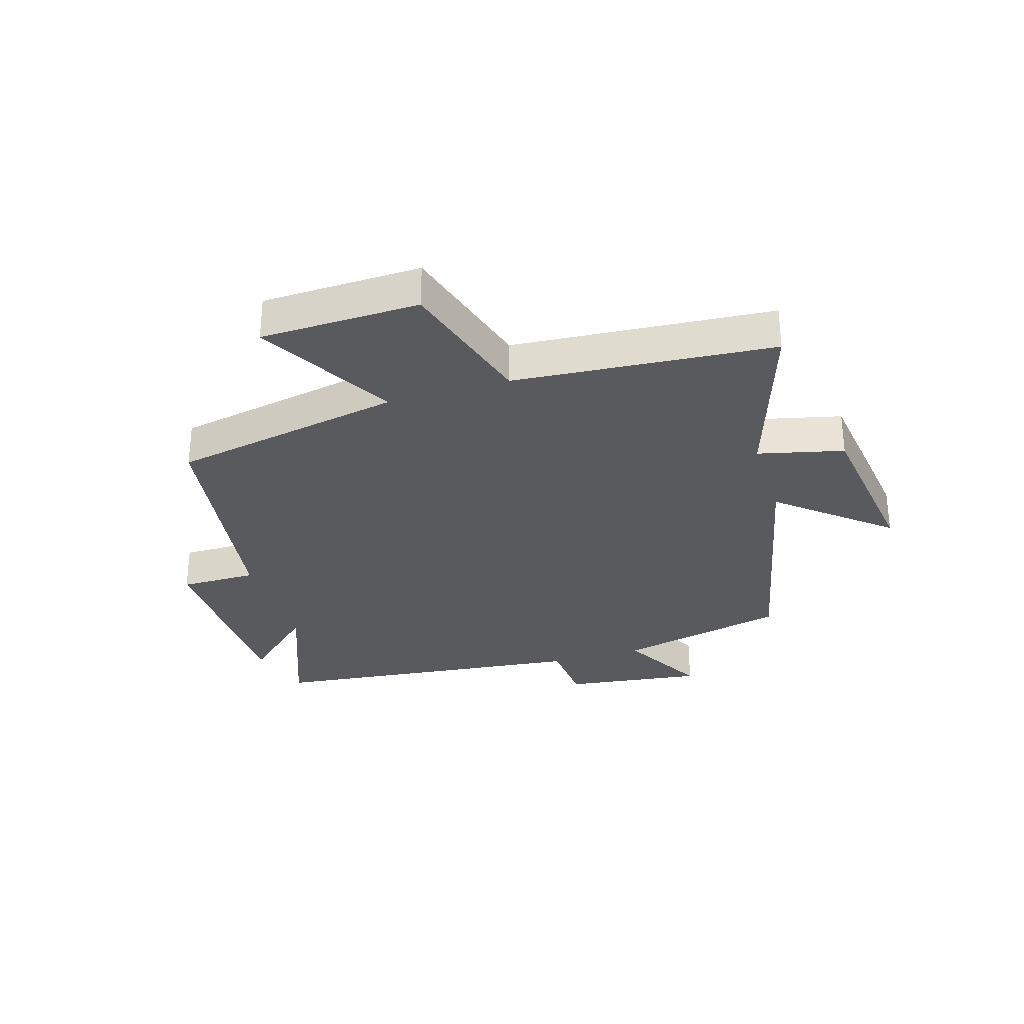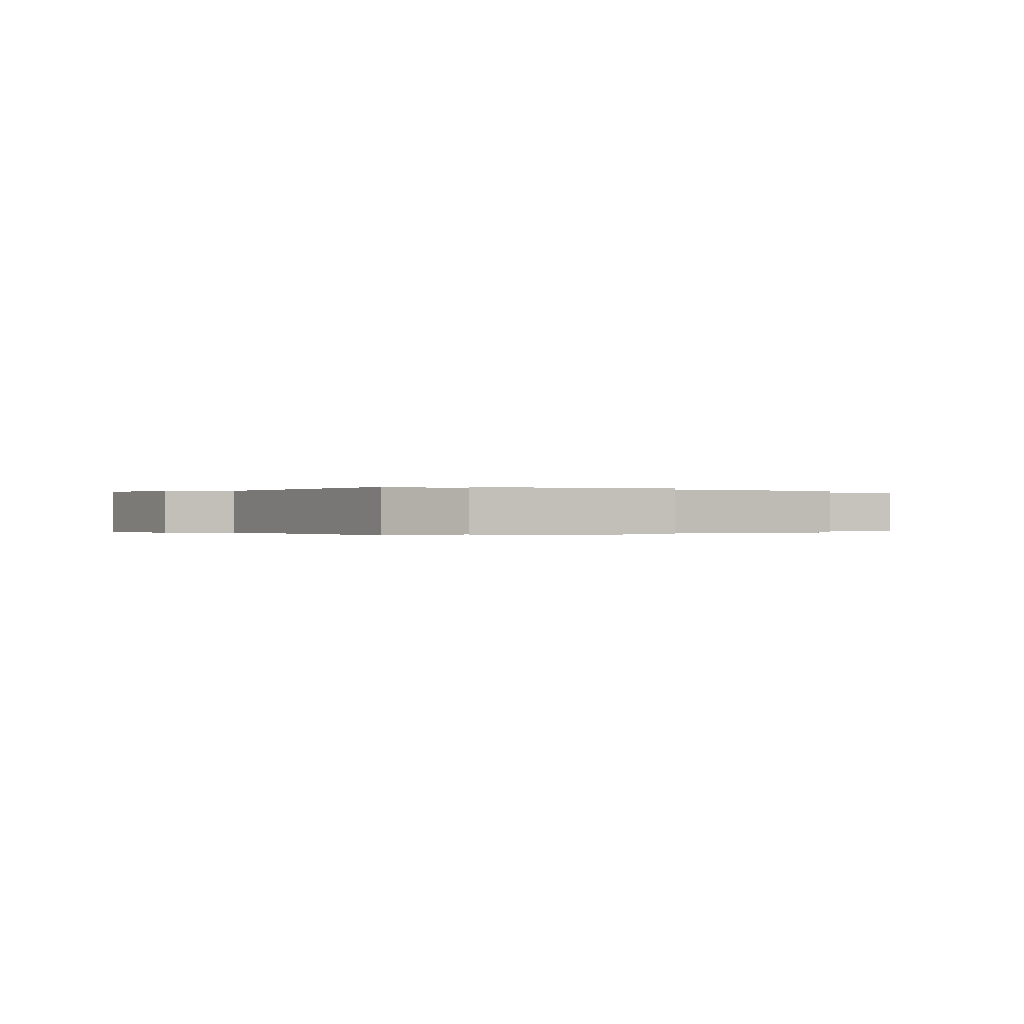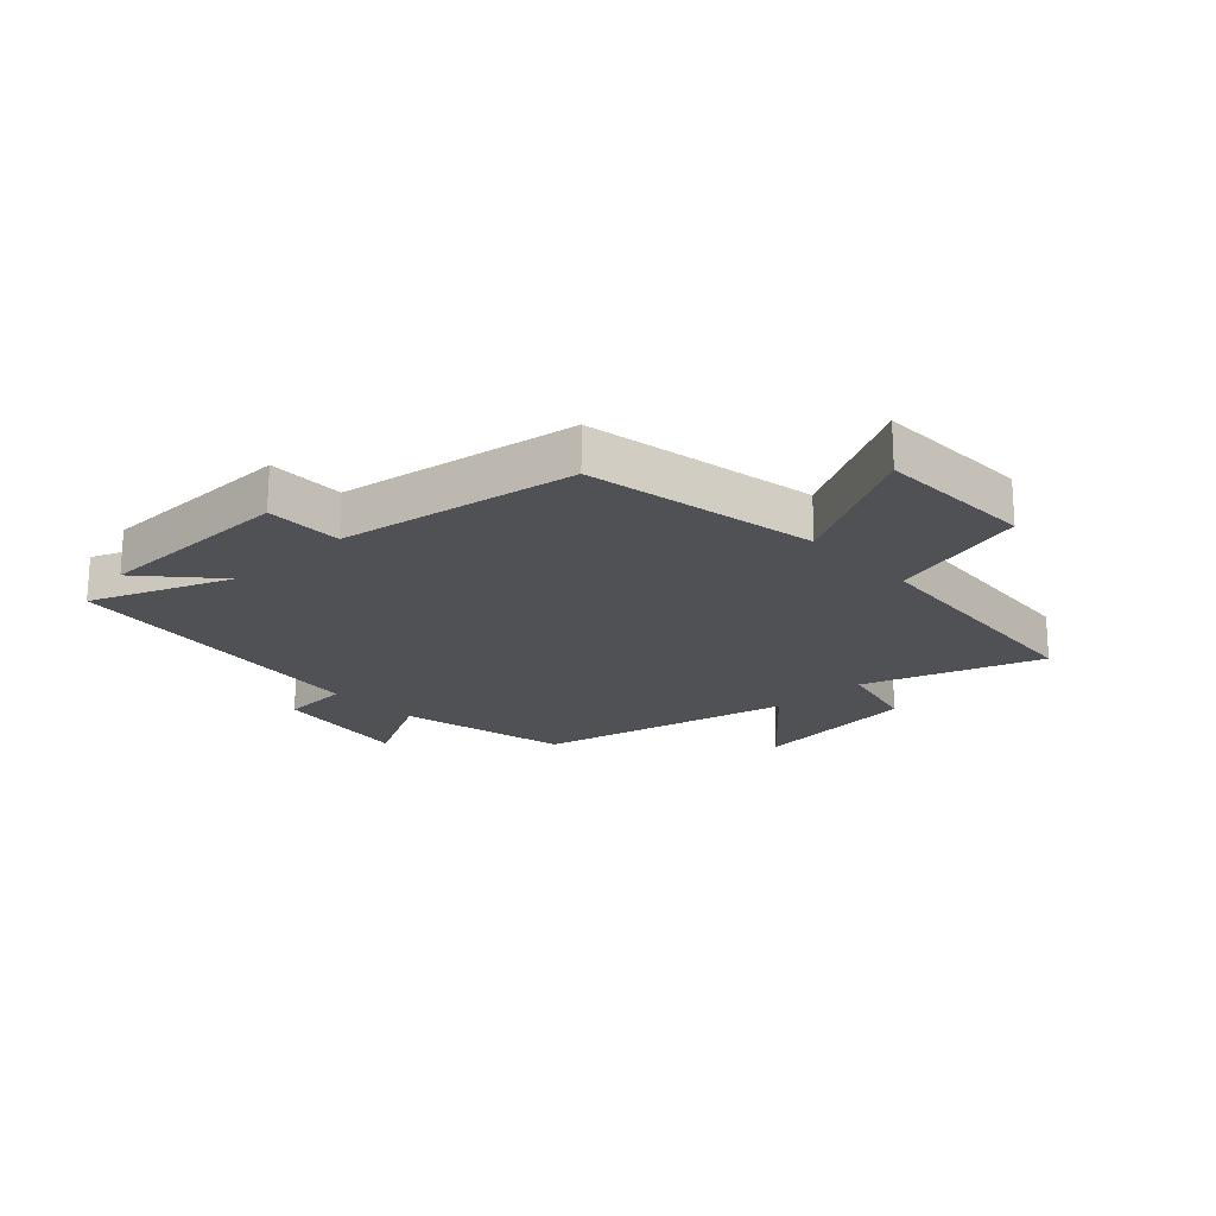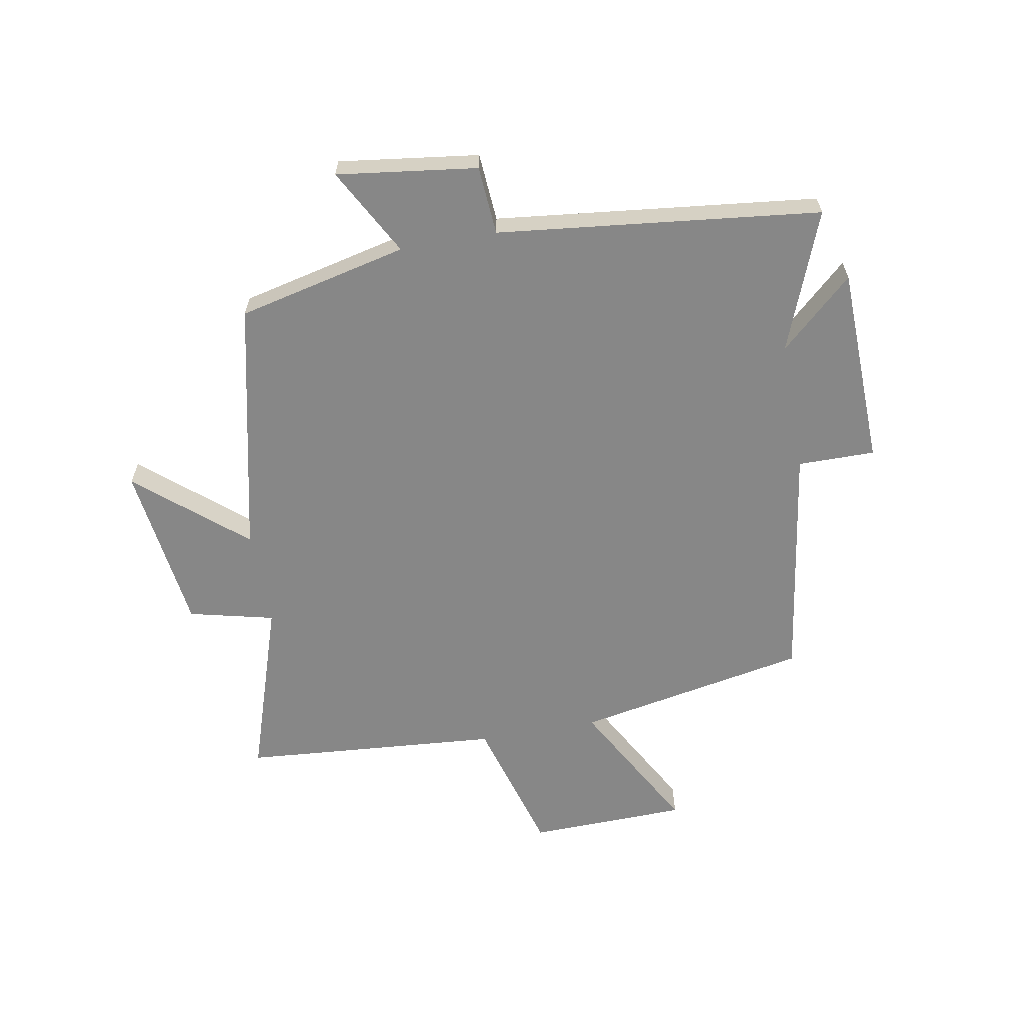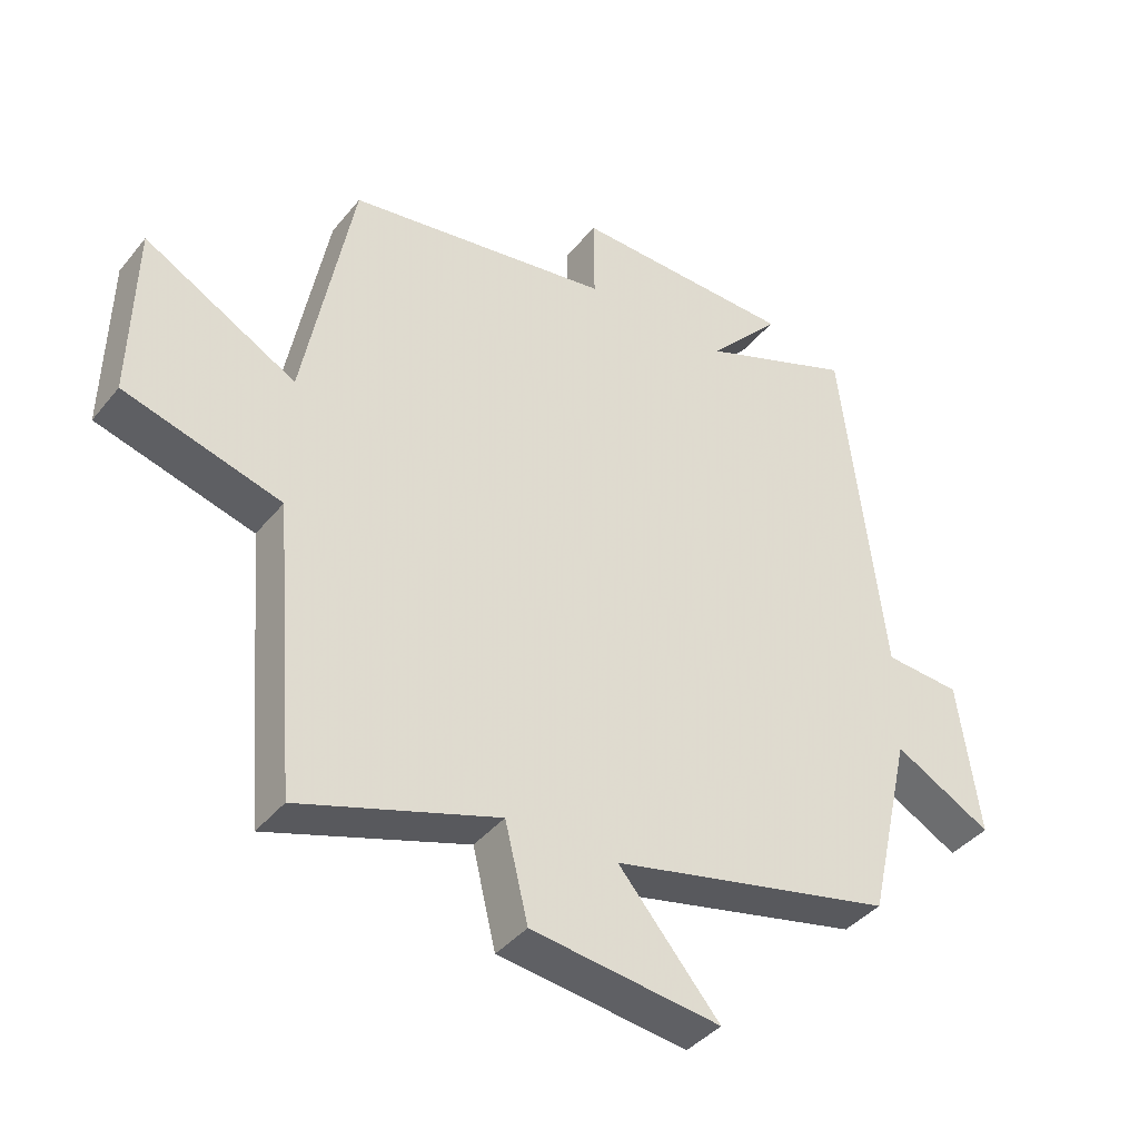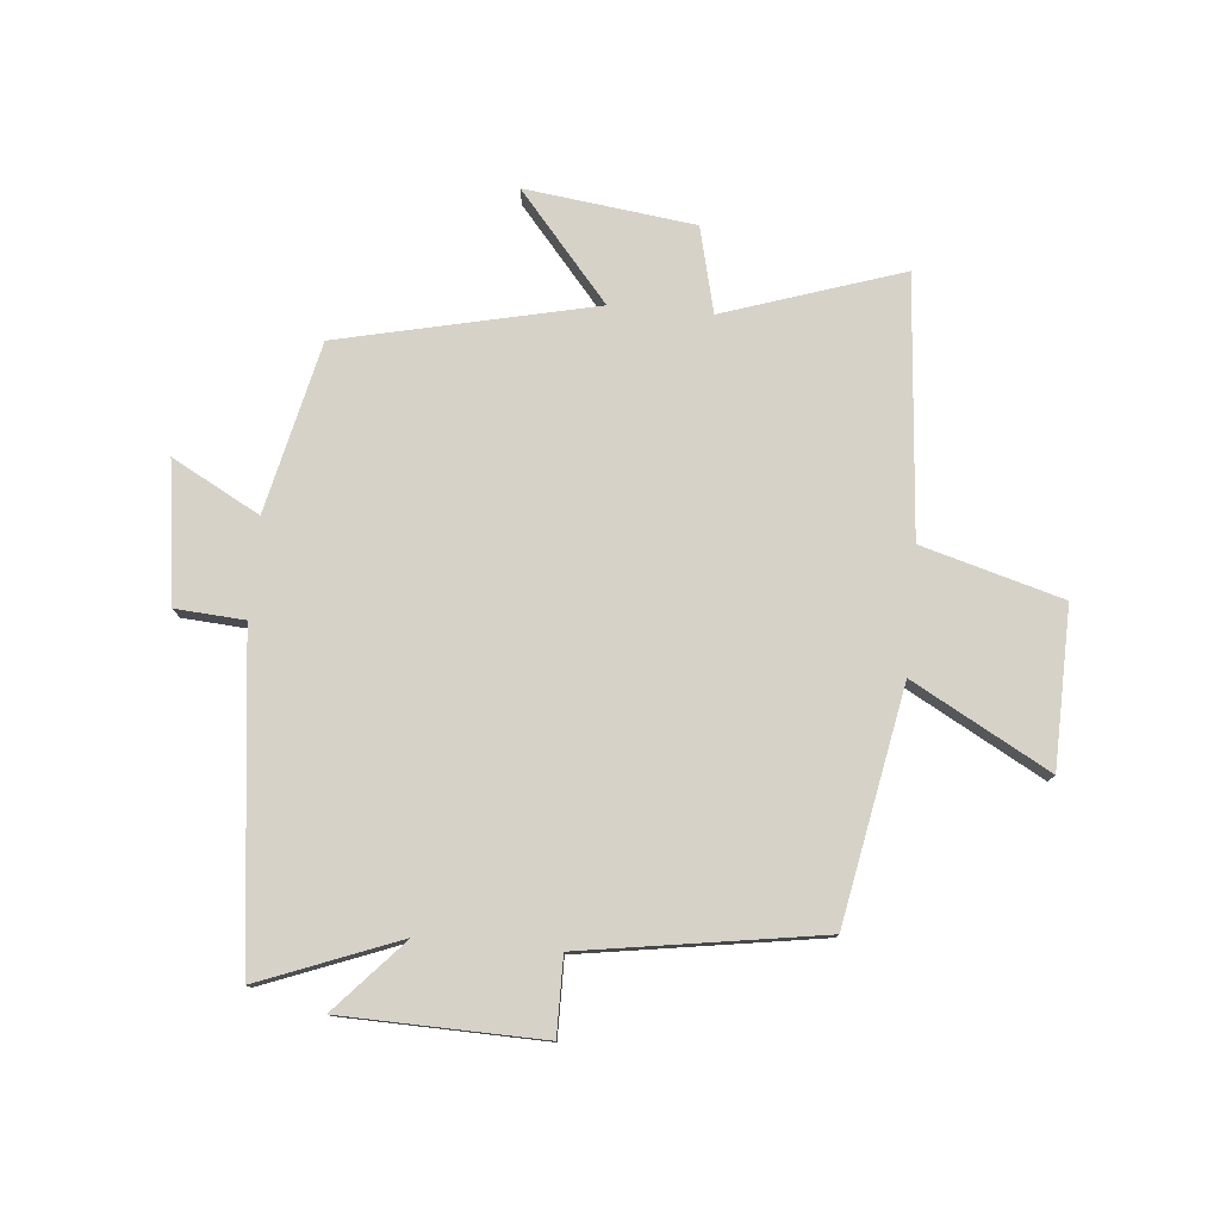
<metadata>
{"format":"obj","ext":"obj","renderer":"f3d","projection":"perspective","resolution":1024,"background":"white","views":[{"elev":-30.5,"azim":107.3,"up":"+Y"},{"elev":-0.1,"azim":-24.0,"up":"+Y"},{"elev":-20.2,"azim":42.8,"up":"+Y"},{"elev":-62.3,"azim":-79.6,"up":"+Y"},{"elev":-40.1,"azim":145.0,"up":"+Z"},{"elev":78.1,"azim":5.2,"up":"+Y"}]}
</metadata>
<code>
v -0.434 0.07 -0.403
v -0.5 0.07 -0.116
v -0.648 0.07 -0.196
v -0.616 0.07 0.04
v -0.5 0.07 0.048
v -0.437 0.07 0.591
v -0.202 0.07 0.5
v -0.313 0.07 0.622
v 0.025 0.07 0.63
v 0.024 0.07 0.5
v 0.426 0.07 0.438
v 0.5 0.07 0.046
v 0.731 0.07 0.173
v 0.737 0.07 -0.095
v 0.5 0.07 -0.162
v 0.464 0.07 -0.599
v 0.164 0.07 -0.5
v 0.129 0.07 -0.644
v -0.157 0.07 -0.68
v -0.004 0.07 -0.5
v -0.434 0 -0.403
v -0.5 0 -0.116
v -0.648 0 -0.196
v -0.616 0 0.04
v -0.5 0 0.048
v -0.437 0 0.591
v -0.202 0 0.5
v -0.313 0 0.622
v 0.025 0 0.63
v 0.024 0 0.5
v 0.426 0 0.438
v 0.5 0 0.046
v 0.731 0 0.173
v 0.737 0 -0.095
v 0.5 0 -0.162
v 0.464 0 -0.599
v 0.164 0 -0.5
v 0.129 0 -0.644
v -0.157 0 -0.68
v -0.004 0 -0.5
f 17 18 19 20
f 17 20 1 2
f 15 16 17 2
f 12 13 14 15
f 12 15 2
f 11 12 2
f 10 11 2
f 7 8 9 10
f 7 10 2 3
f 5 6 7
f 5 7 3
f 3 4 5
f 40 39 38 37
f 22 21 40 37
f 22 37 36 35
f 35 34 33 32
f 22 35 32
f 22 32 31
f 22 31 30
f 30 29 28 27
f 23 22 30 27
f 27 26 25
f 23 27 25
f 25 24 23
f 1 21 22 2
f 2 22 23 3
f 3 23 24 4
f 4 24 25 5
f 5 25 26 6
f 6 26 27 7
f 7 27 28 8
f 8 28 29 9
f 9 29 30 10
f 10 30 31 11
f 11 31 32 12
f 12 32 33 13
f 13 33 34 14
f 14 34 35 15
f 15 35 36 16
f 16 36 37 17
f 17 37 38 18
f 18 38 39 19
f 19 39 40 20
f 20 40 21 1

</code>
